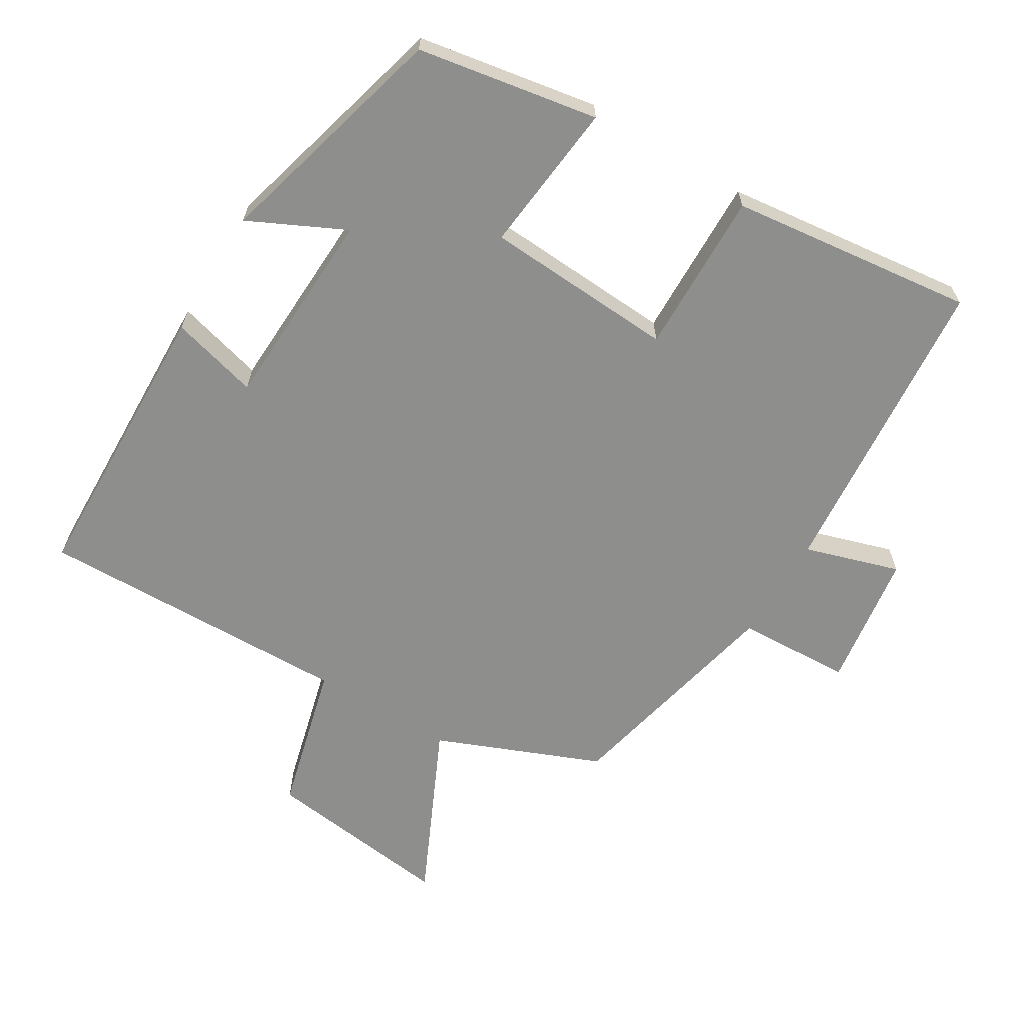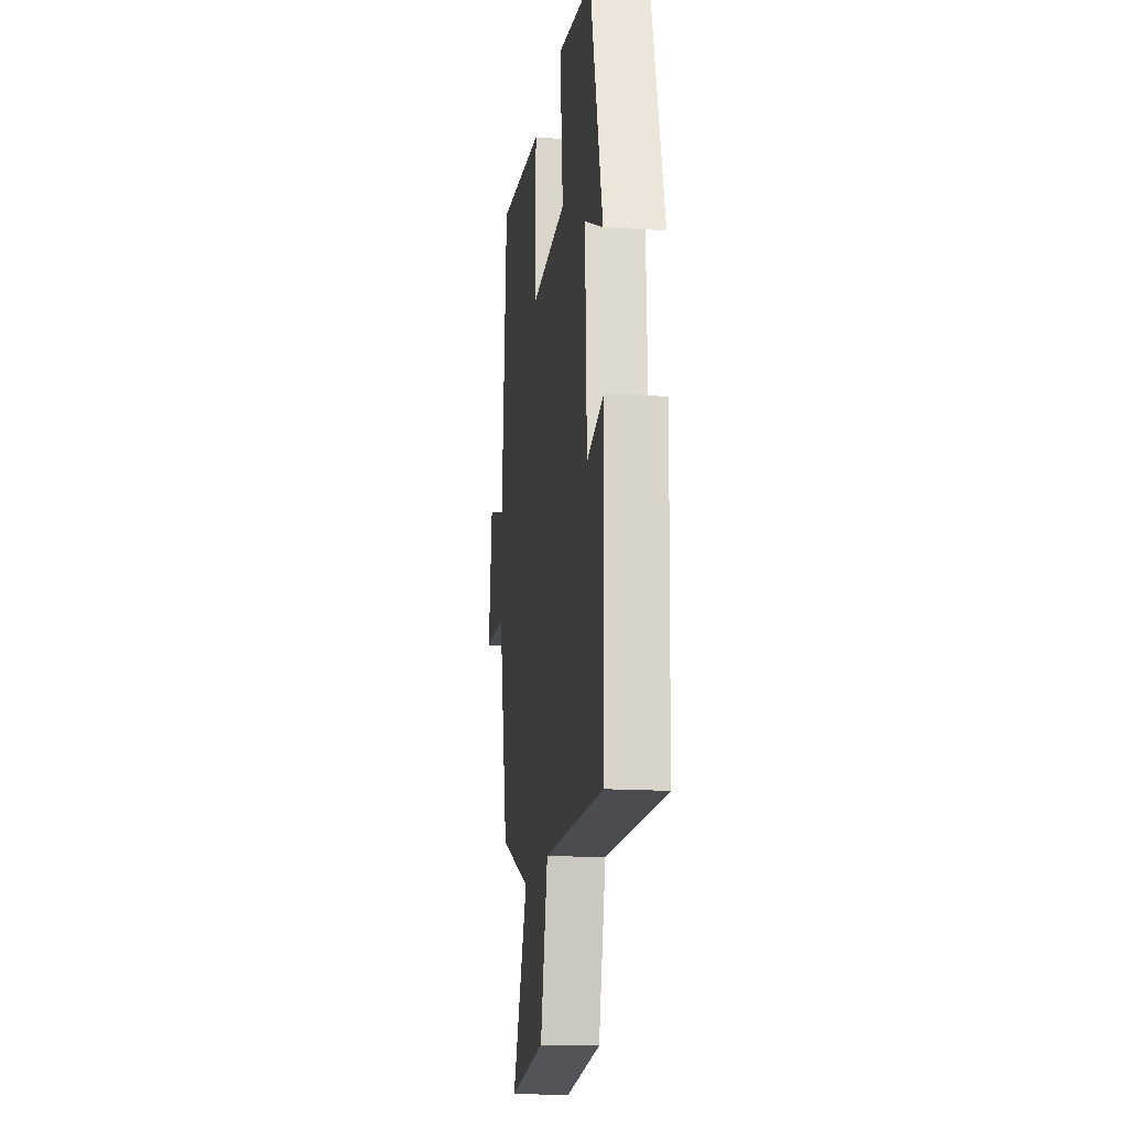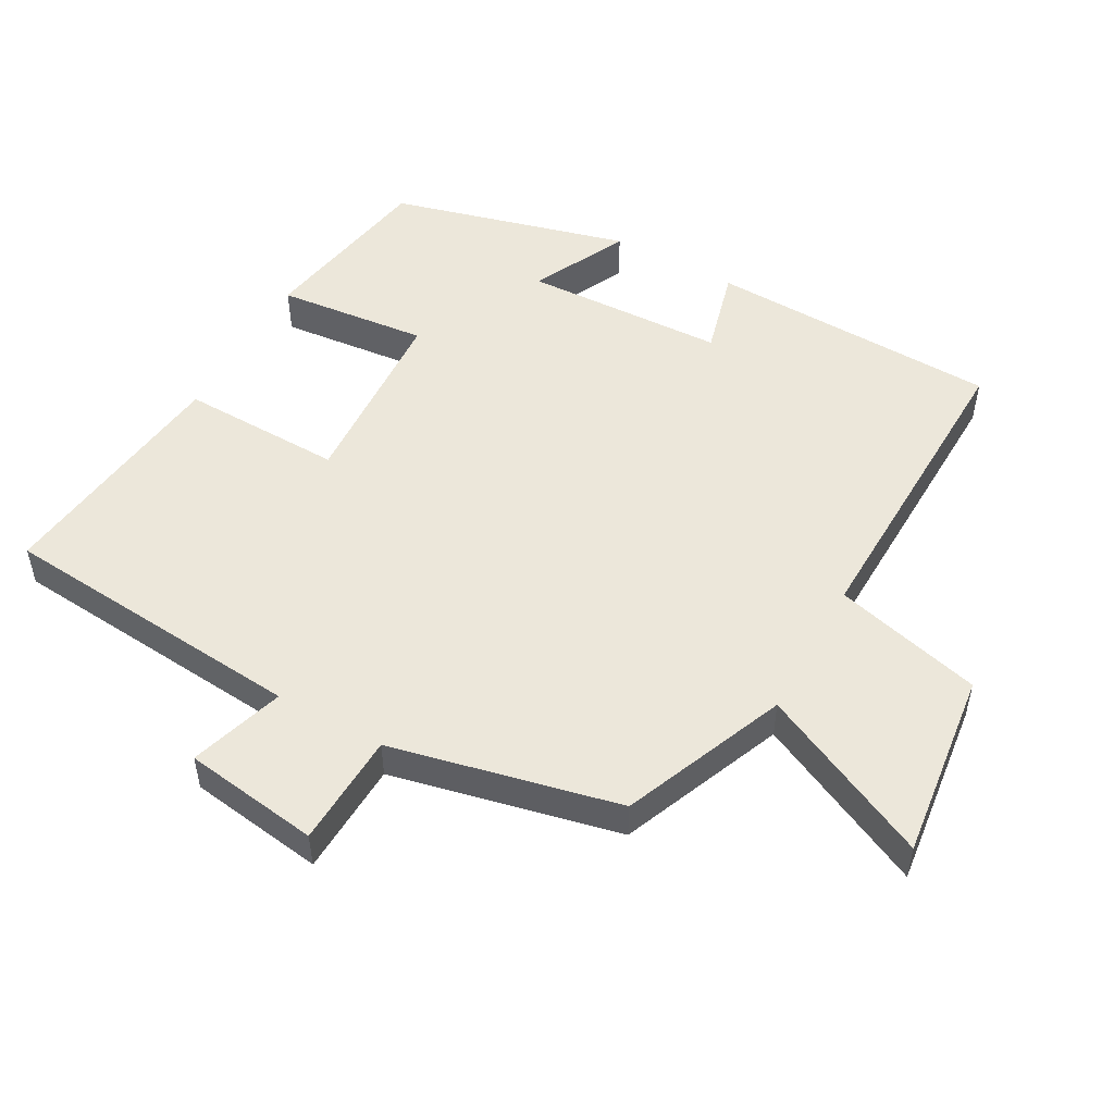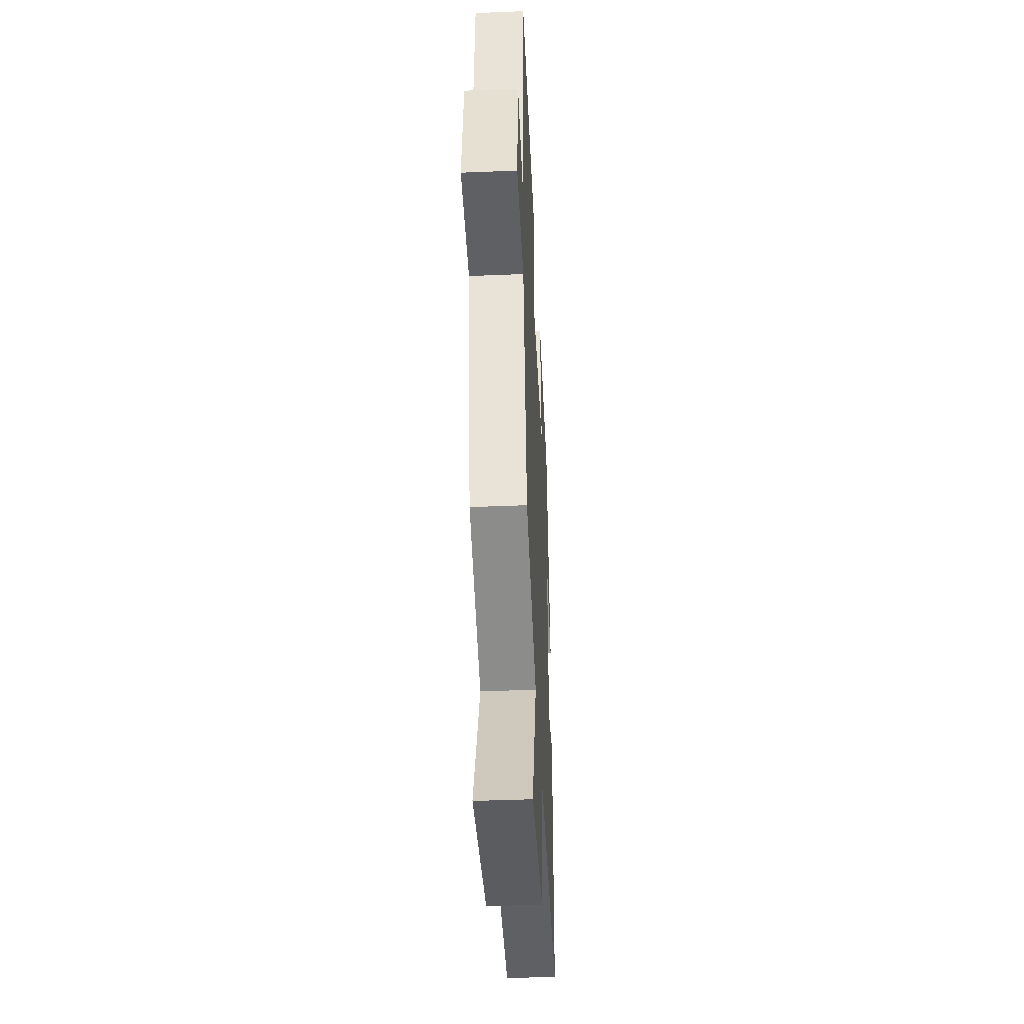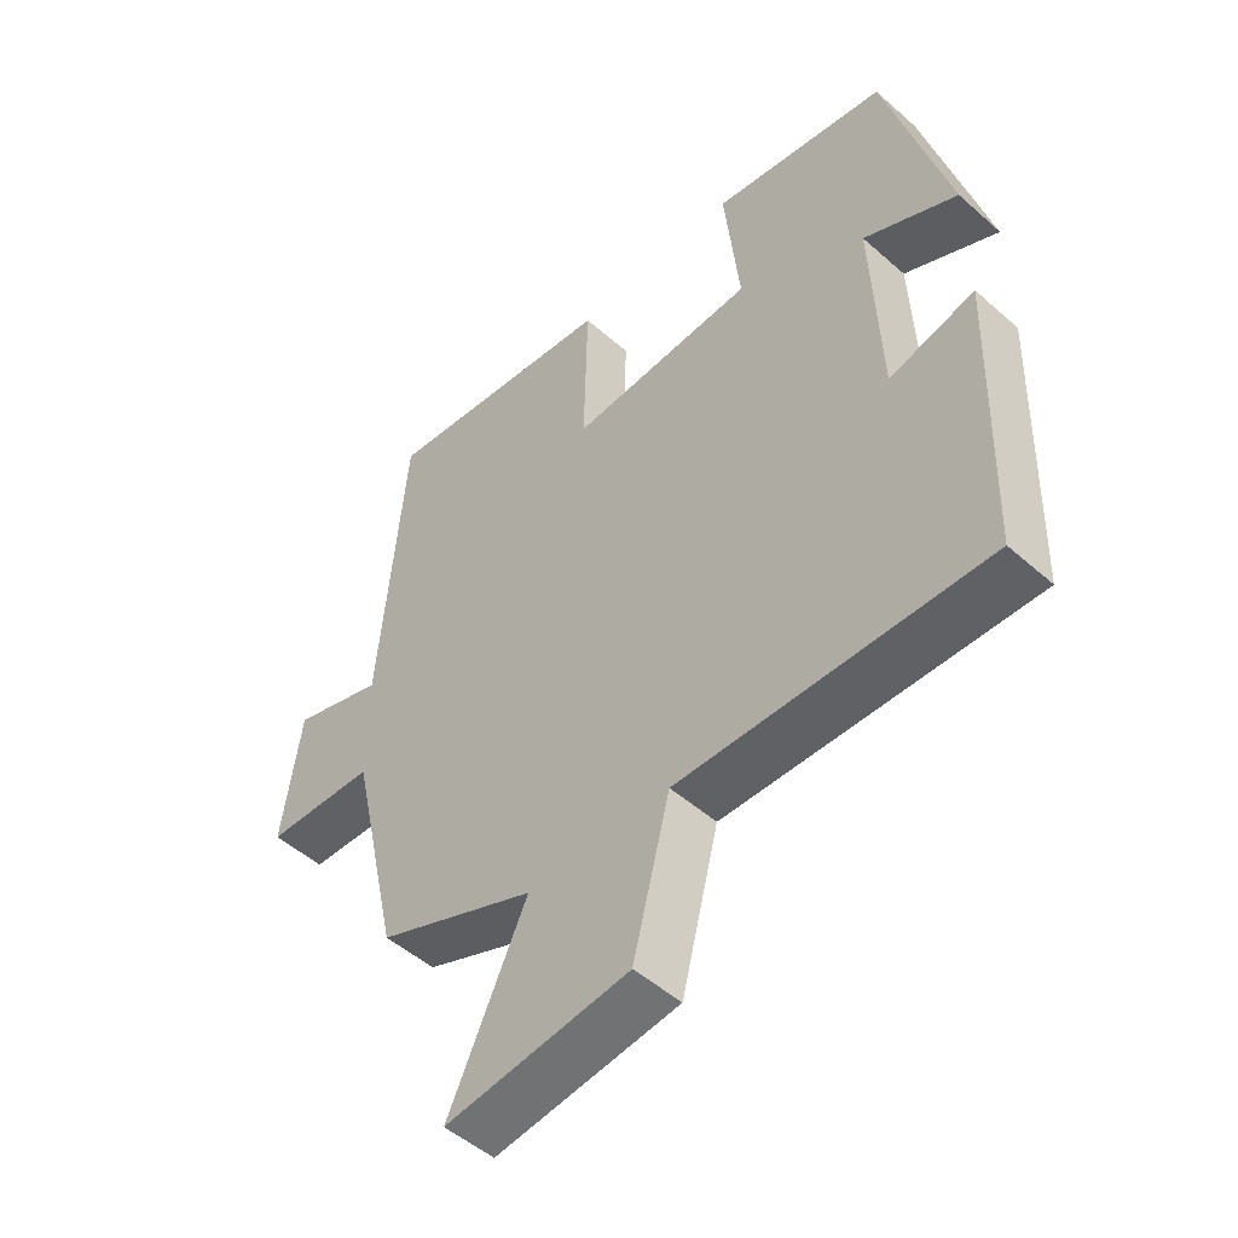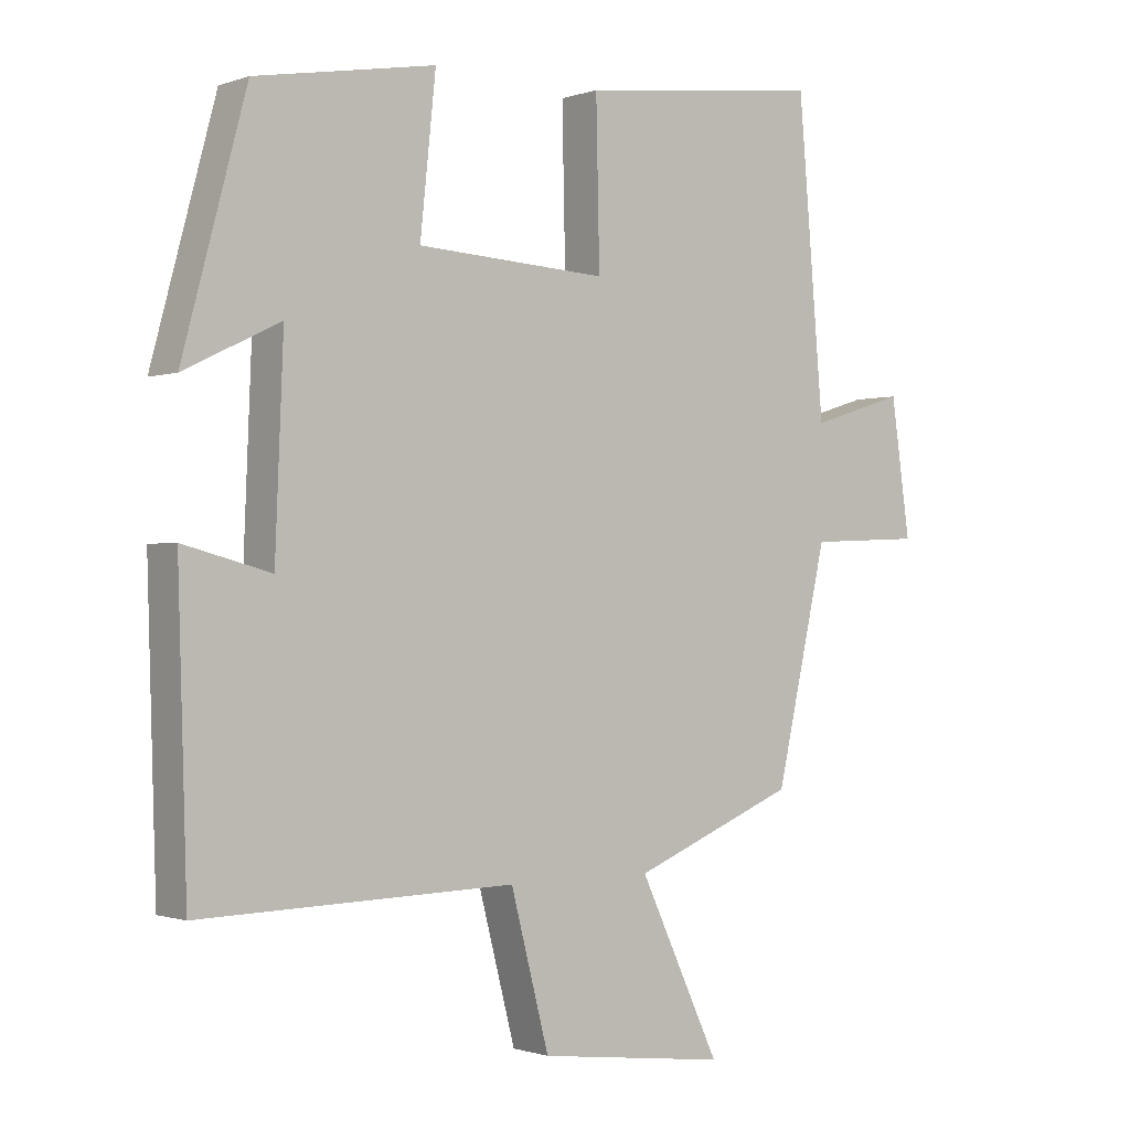
<metadata>
{"format":"obj","ext":"obj","renderer":"f3d","projection":"perspective","resolution":1024,"background":"white","views":[{"elev":-64.8,"azim":-31.2,"up":"+Y"},{"elev":-16.3,"azim":-97.6,"up":"+Z"},{"elev":51.3,"azim":119.1,"up":"+Y"},{"elev":-42.0,"azim":92.8,"up":"+Z"},{"elev":-50.0,"azim":-134.1,"up":"+Z"},{"elev":-0.9,"azim":-38.2,"up":"+Z"}]}
</metadata>
<code>
v -0.487 0.07 -0.511
v -0.5 0.07 -0.085
v -0.372 0.07 -0.119
v -0.36 0.07 0.175
v -0.5 0.07 0.107
v -0.407 0.07 0.454
v -0.144 0.07 0.5
v -0.167 0.07 0.279
v 0.111 0.07 0.263
v 0.106 0.07 0.5
v 0.462 0.07 0.543
v 0.5 0.07 0.093
v 0.638 0.07 0.136
v 0.666 0.07 -0.062
v 0.5 0.07 -0.069
v 0.425 0.07 -0.402
v 0.186 0.07 -0.5
v 0.304 0.07 -0.751
v 0.028 0.07 -0.717
v -0.028 0.07 -0.5
v -0.487 0 -0.511
v -0.5 0 -0.085
v -0.372 0 -0.119
v -0.36 0 0.175
v -0.5 0 0.107
v -0.407 0 0.454
v -0.144 0 0.5
v -0.167 0 0.279
v 0.111 0 0.263
v 0.106 0 0.5
v 0.462 0 0.543
v 0.5 0 0.093
v 0.638 0 0.136
v 0.666 0 -0.062
v 0.5 0 -0.069
v 0.425 0 -0.402
v 0.186 0 -0.5
v 0.304 0 -0.751
v 0.028 0 -0.717
v -0.028 0 -0.5
f 17 18 19 20
f 15 16 17 20
f 15 20 1
f 12 13 14 15
f 11 12 15
f 10 11 15
f 9 10 15
f 8 9 15 1
f 6 7 8
f 5 6 8
f 4 5 8
f 3 4 8
f 3 8 1
f 1 2 3
f 40 39 38 37
f 40 37 36 35
f 21 40 35
f 35 34 33 32
f 35 32 31
f 35 31 30
f 35 30 29
f 21 35 29 28
f 28 27 26
f 28 26 25
f 28 25 24
f 28 24 23
f 21 28 23
f 23 22 21
f 1 21 22 2
f 2 22 23 3
f 3 23 24 4
f 4 24 25 5
f 5 25 26 6
f 6 26 27 7
f 7 27 28 8
f 8 28 29 9
f 9 29 30 10
f 10 30 31 11
f 11 31 32 12
f 12 32 33 13
f 13 33 34 14
f 14 34 35 15
f 15 35 36 16
f 16 36 37 17
f 17 37 38 18
f 18 38 39 19
f 19 39 40 20
f 20 40 21 1

</code>
